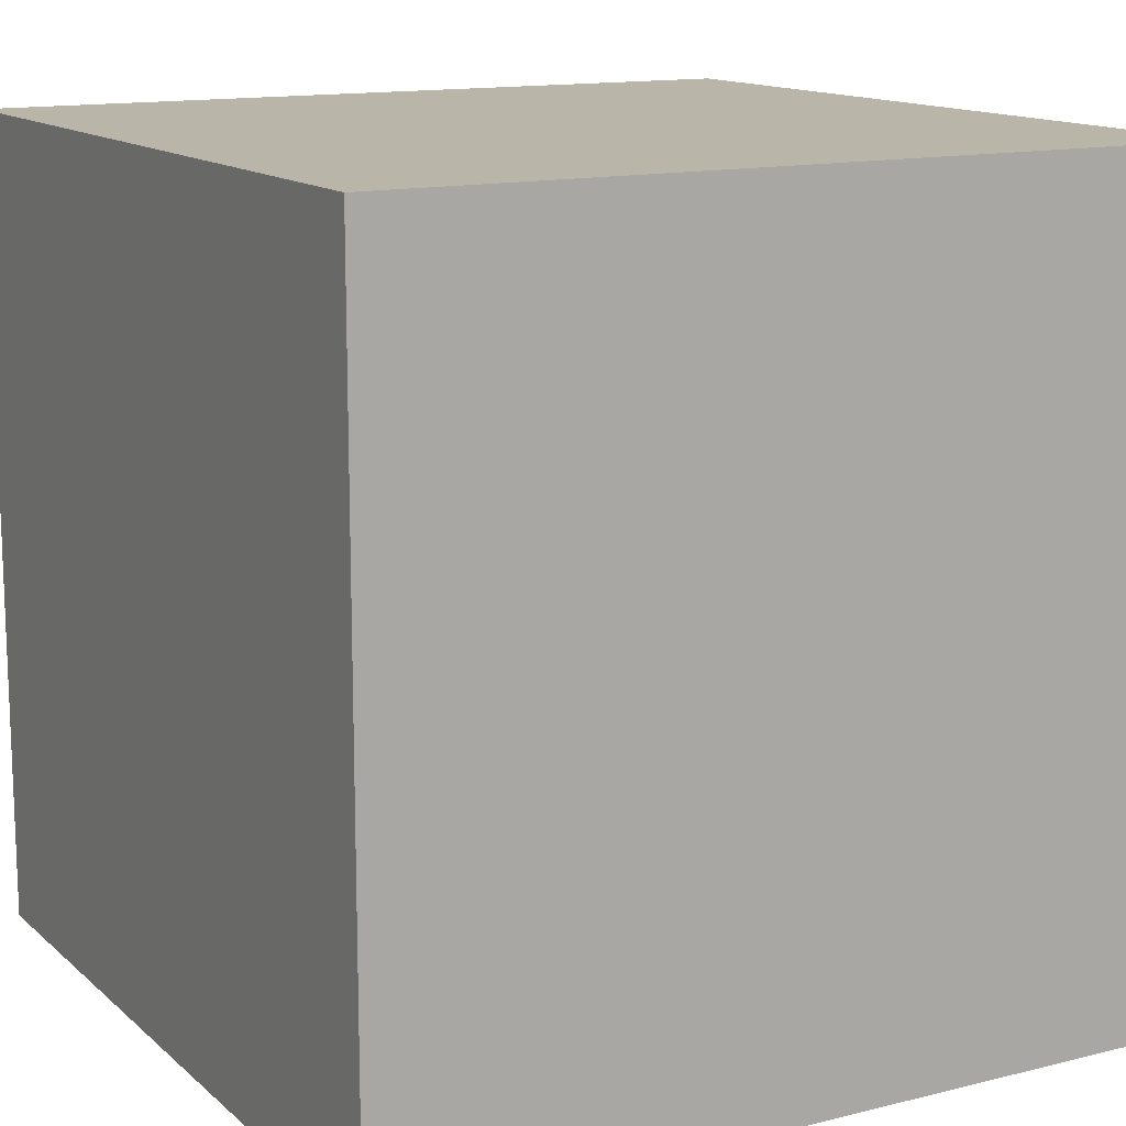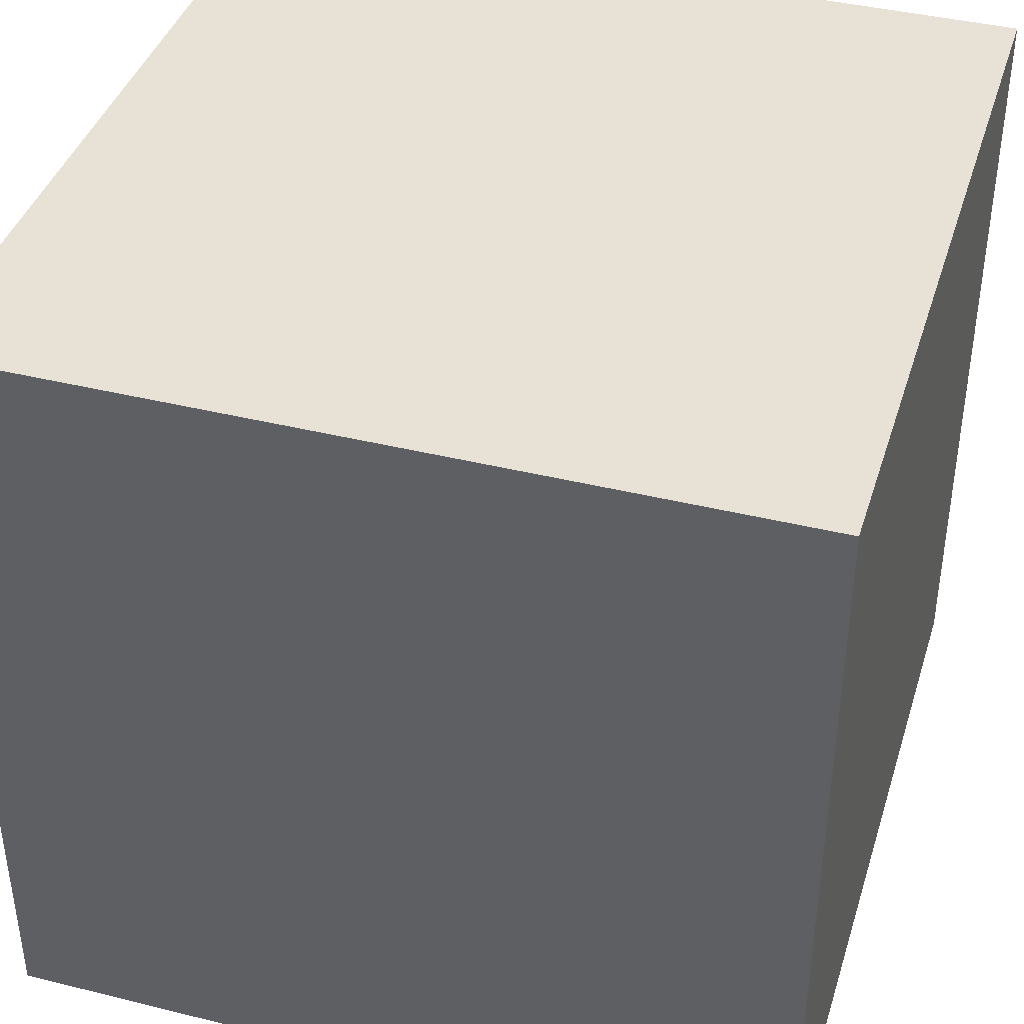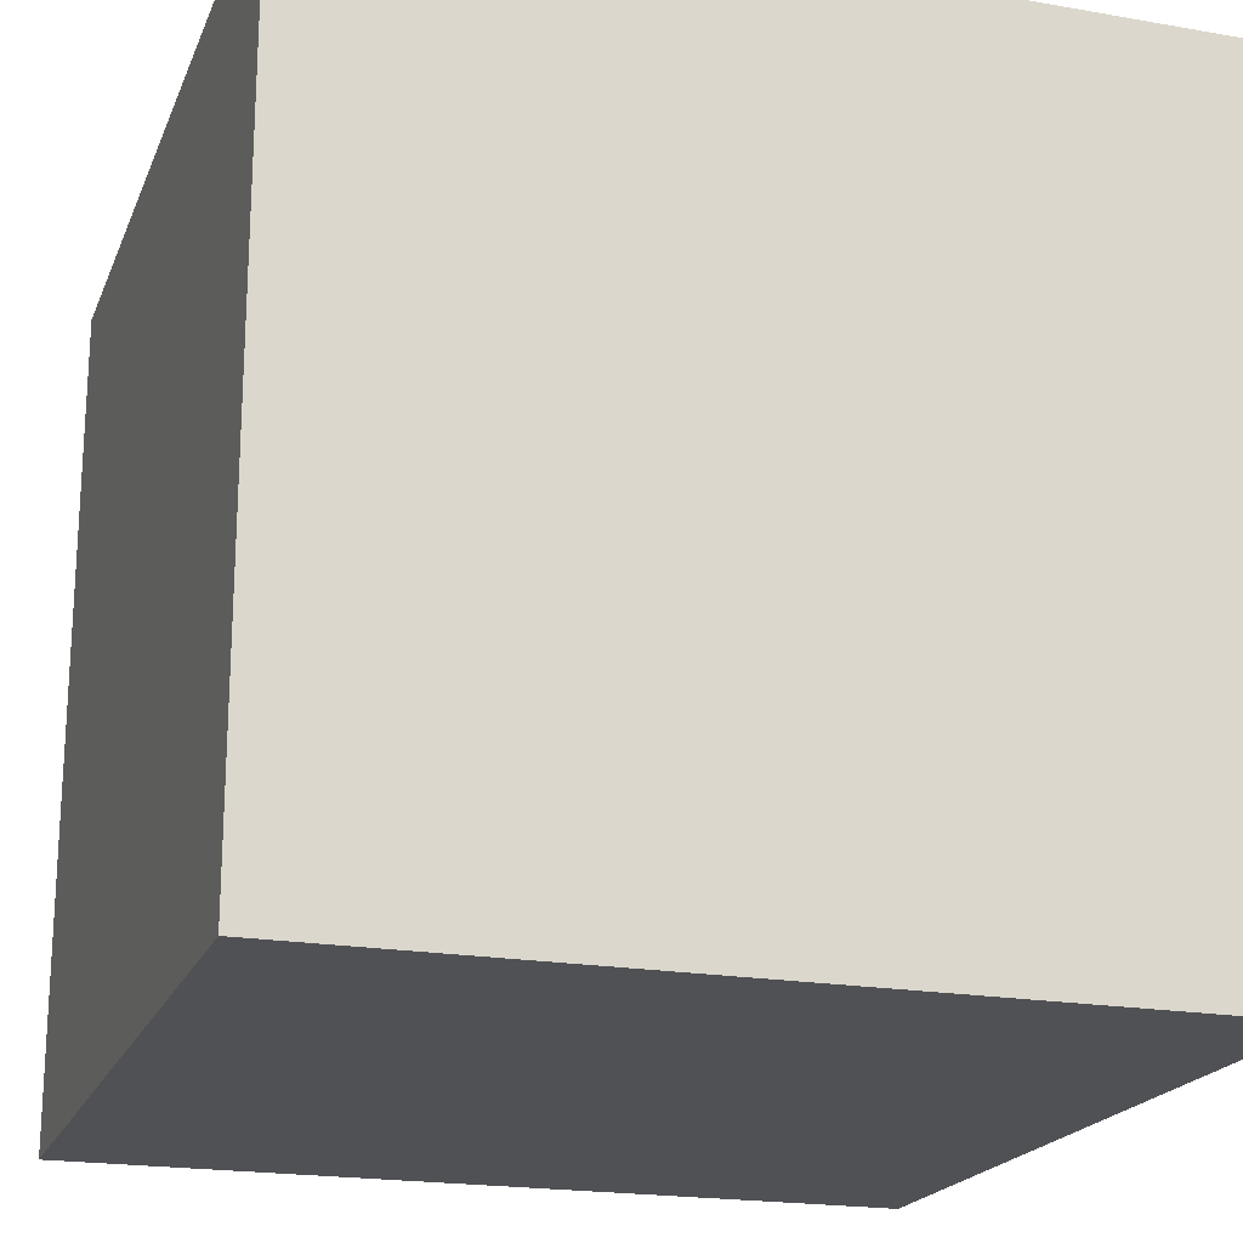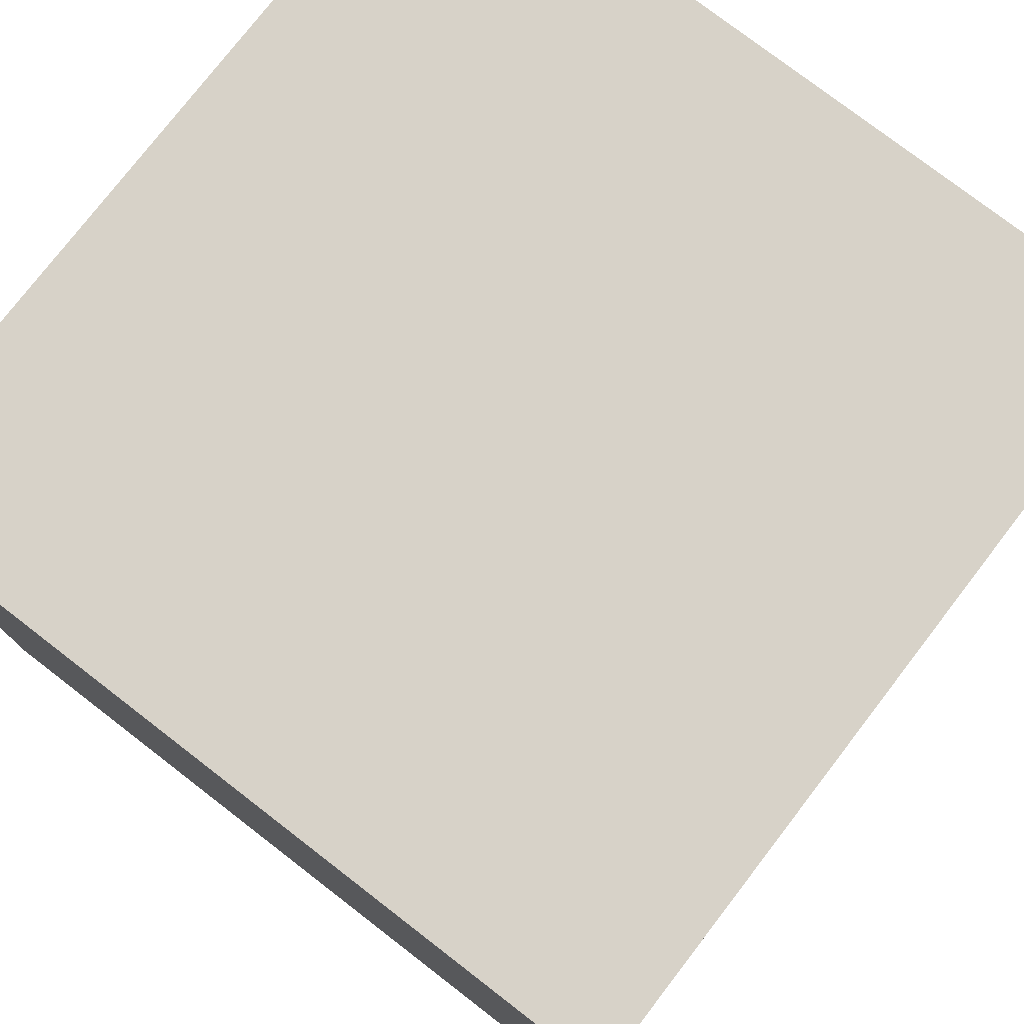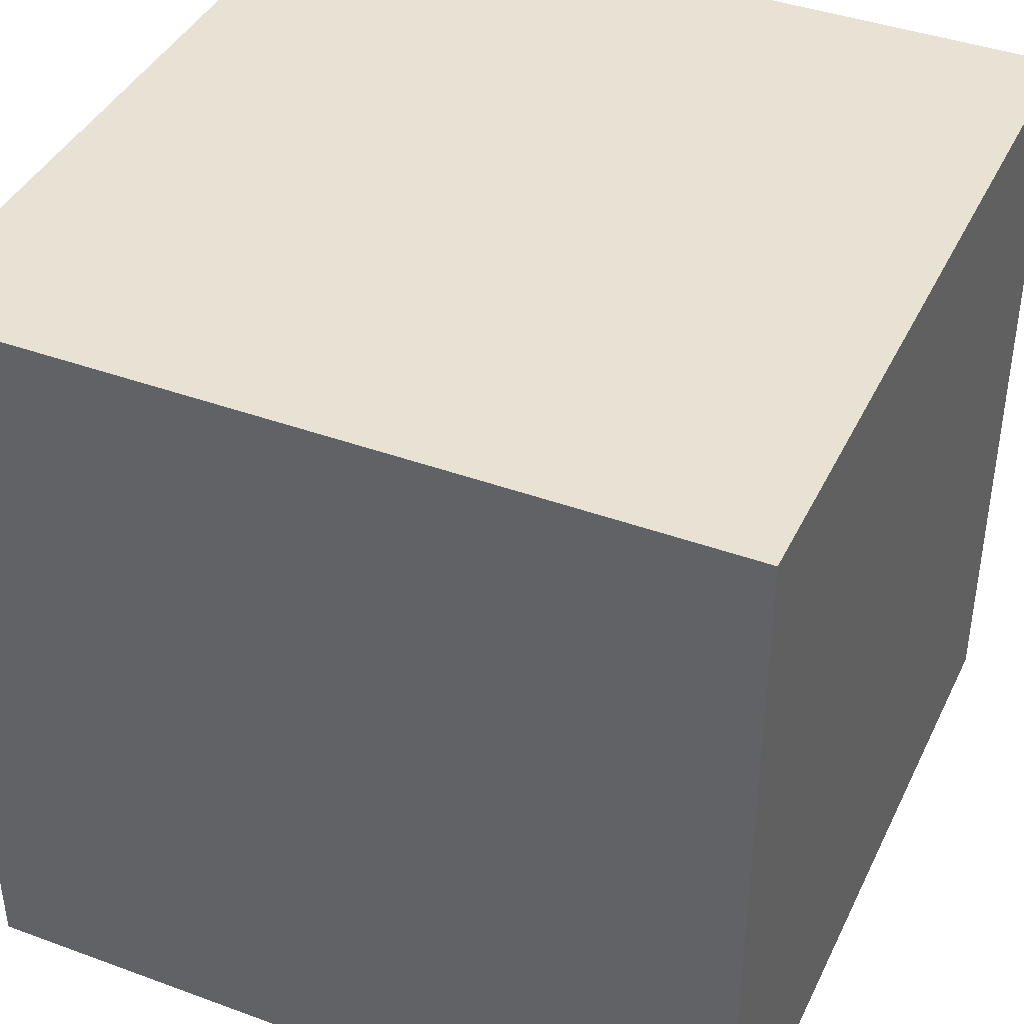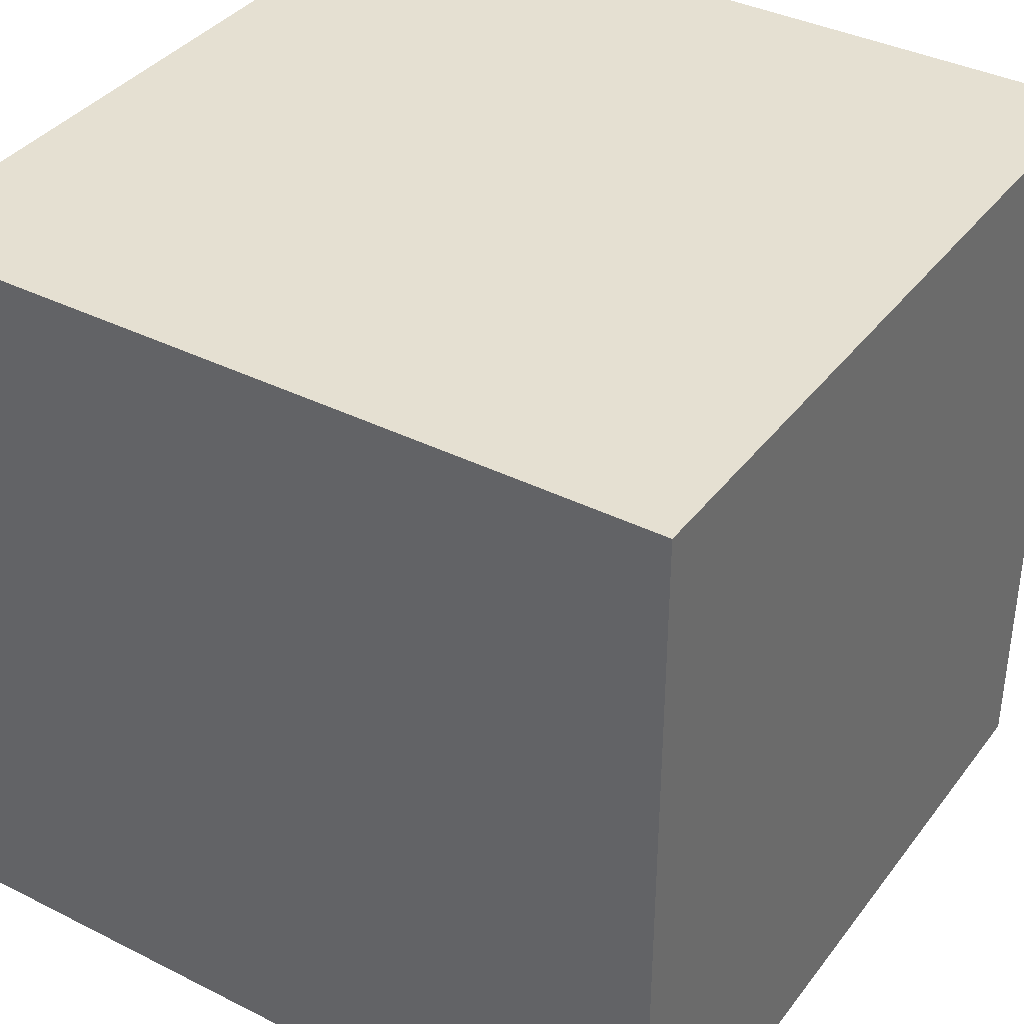
<metadata>
{"format":"obj","ext":"obj","renderer":"f3d","projection":"perspective","resolution":1024,"background":"white","views":[{"elev":13.6,"azim":-29.2,"up":"+Z"},{"elev":40.4,"azim":-163.1,"up":"+Z"},{"elev":-20.2,"azim":162.2,"up":"+Z"},{"elev":77.3,"azim":37.6,"up":"+Z"},{"elev":40.7,"azim":24.1,"up":"+Y"},{"elev":37.6,"azim":32.7,"up":"+Z"}]}
</metadata>
<code>
o Cube_Cube.001
v -2.508 -2.508 2.508
v -2.508 2.508 2.508
v -2.508 -2.508 -2.508
v -2.508 2.508 -2.508
v 2.508 -2.508 2.508
v 2.508 2.508 2.508
v 2.508 -2.508 -2.508
v 2.508 2.508 -2.508
f 4 3 1
f 8 7 3
f 6 5 7
f 2 1 5
f 3 7 5
f 8 4 2
f 2 4 1
f 4 8 3
f 8 6 7
f 6 2 5
f 1 3 5
f 6 8 2

</code>
